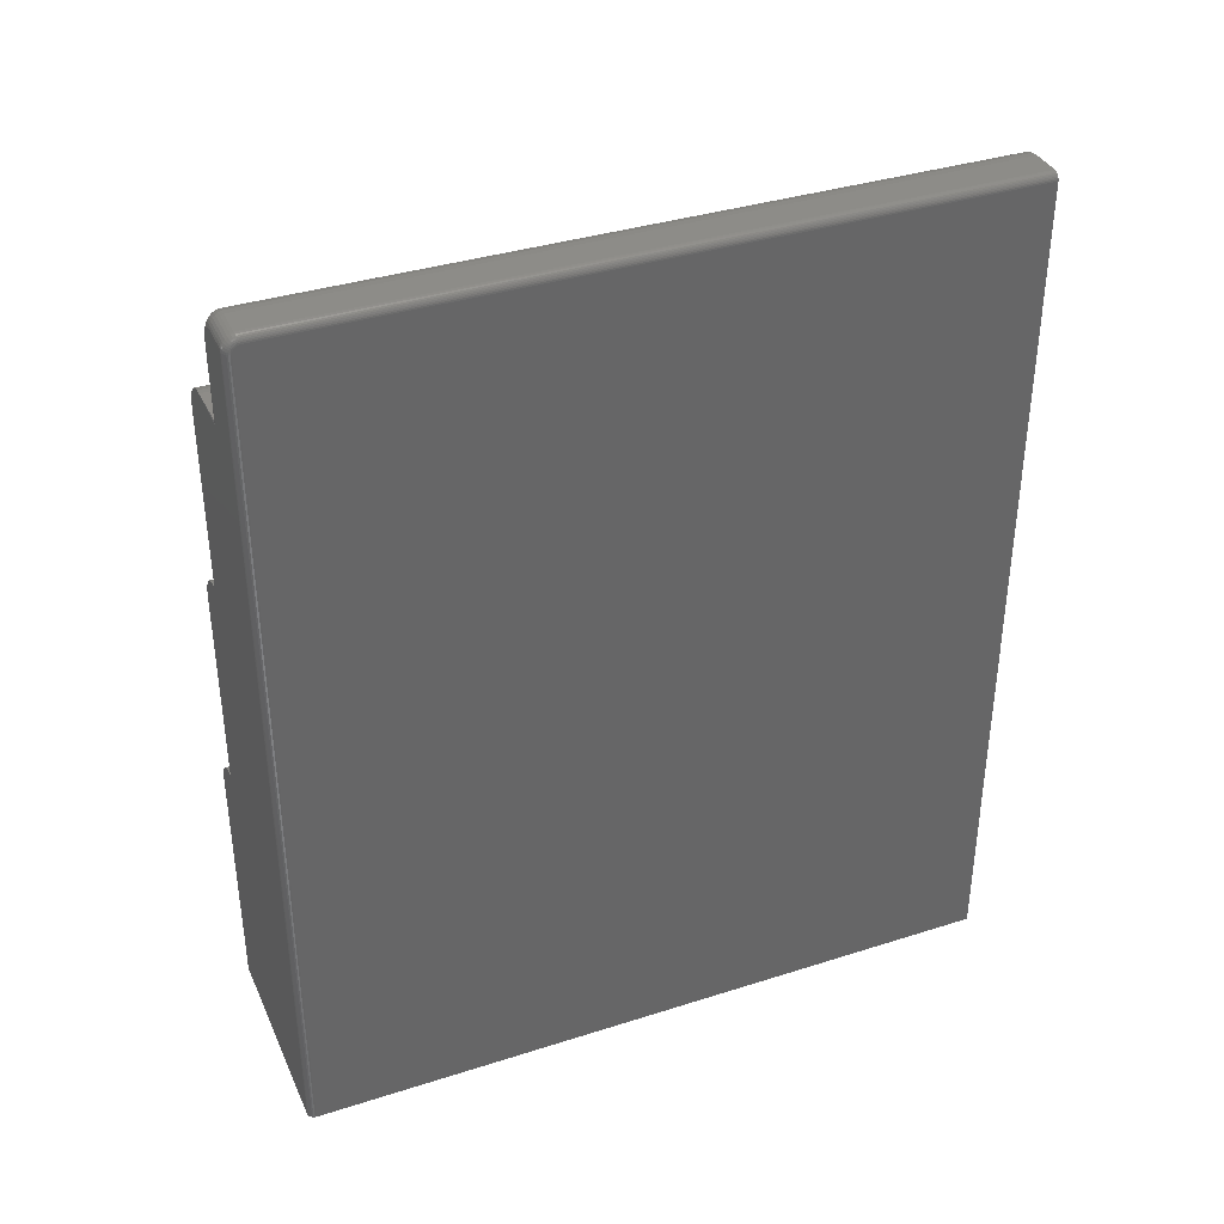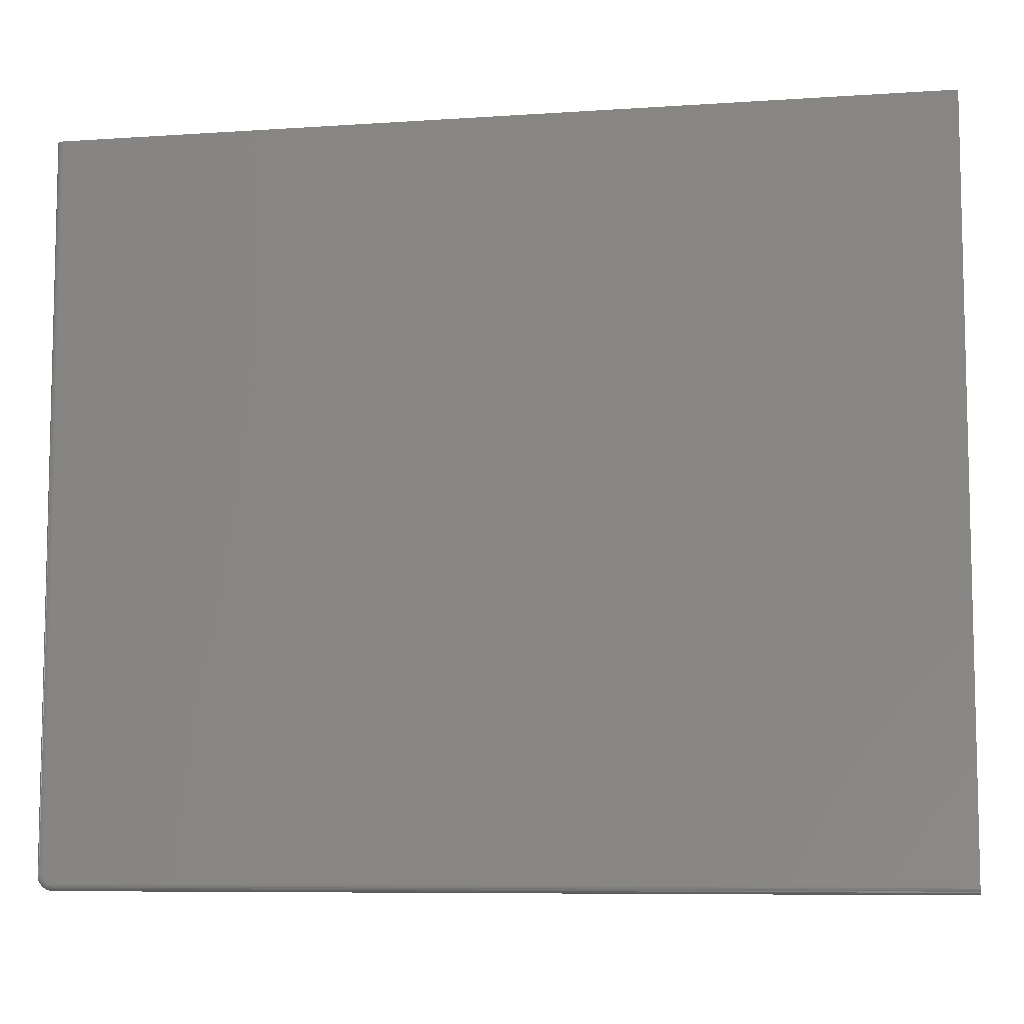
<metadata>
{"format":"stl","ext":"stl","renderer":"f3d","projection":"perspective","resolution":1024,"background":"white","views":[{"elev":36.8,"azim":67.6,"up":"+Z"},{"elev":-8.0,"azim":100.6,"up":"+Y"}]}
</metadata>
<code>
# stl→obj: 350 verts, 692 faces
v 0.08797 5.533e-17 0.1485
v 0.0937 5.594e-17 0.1532
v 0.1382 3.671e-17 0.1514
v 0.1329 3.658e-17 0.1549
v 0.121 3.606e-17 0.159
v 0.1002 5.655e-17 0.1567
v 0.1147 3.57e-17 0.1595
v 0.1073 5.711e-17 0.1588
v 0.2659 6.369e-17 0.4937
v 0.2072 5.594e-17 0.4936
v 0.2654 6.374e-17 0.4952
v 0.03906 0 -0.3984
v 0.03906 -2.362e-18 -0.1336
v 0.266 1.417e-17 -0.3984
v 0.1271 3.636e-17 0.1574
v 0.266 6.361e-17 0.4922
v 0.1904 5.172e-17 0.3631
v 0.1904 5.315e-17 0.4622
v 0.1911 5.36e-17 0.4696
v 0.1933 5.413e-17 0.4766
v 0.1968 5.471e-17 0.4832
v 0.2015 5.533e-17 0.4889
v 0.2137 5.655e-17 0.4971
v 0.2208 5.711e-17 0.4993
v 0.2282 6.169e-17 0.5
v 0.2582 6.356e-17 0.5
v 0.2597 6.365e-17 0.4998
v 0.2612 6.371e-17 0.4994
v 0.2626 6.376e-17 0.4987
v 0.2637 6.378e-17 0.4977
v 0.2647 6.377e-17 0.4965
v 0.07689 1.916e-17 -0.09581
v 0.07689 5.315e-17 0.1217
v 0.07762 5.36e-17 0.1291
v 0.07977 5.413e-17 0.1362
v 0.08327 5.471e-17 0.1427
v 0.1382 4.766e-17 0.3487
v 0.1384 4.784e-17 0.3515
v 0.1393 4.804e-17 0.3542
v 0.1406 4.826e-17 0.3567
v 0.1424 4.849e-17 0.3589
v 0.1446 4.873e-17 0.3607
v 0.147 4.895e-17 0.362
v 0.1497 4.917e-17 0.3628
v 0.1525 4.936e-17 0.3631
v 0.03979 -1.907e-18 -0.1263
v 0.04194 -1.379e-18 -0.1192
v 0.04544 -7.976e-19 -0.1126
v 0.05014 -1.856e-19 -0.1069
v 0.05587 4.335e-19 -0.1022
v 0.06241 1.036e-18 -0.09869
v 0.06951 1.599e-18 -0.09653
v 0.2582 -0.7344 0.5
v 0.2282 -0.7344 0.5
v 0.2582 -0.7374 0.4997
v 0.2282 -0.7374 0.4997
v 0.2582 -0.7404 0.4988
v 0.2282 -0.7404 0.4988
v 0.2582 -0.7431 0.4974
v 0.2282 -0.7431 0.4974
v 0.2582 -0.7454 0.4954
v 0.2282 -0.7454 0.4954
v 0.2582 -0.7474 0.4931
v 0.2282 -0.7474 0.4931
v 0.2582 -0.7488 0.4904
v 0.2282 -0.7488 0.4904
v 0.2582 -0.7497 0.4874
v 0.2282 -0.7497 0.4874
v 0.2582 -0.75 0.4844
v 0.2282 -0.75 0.4844
v 0.2239 -0.75 0.4839
v 0.2197 -0.75 0.4827
v 0.2582 -0.75 -0.3984
v 0.03906 -0.75 -0.1336
v 0.03906 -0.75 -0.3984
v 0.206 -0.75 0.3865
v 0.1525 -0.75 0.3865
v 0.1452 -0.75 0.3858
v 0.1381 -0.75 0.3836
v 0.1315 -0.75 0.3801
v 0.1258 -0.75 0.3754
v 0.1211 -0.75 0.3697
v 0.1176 -0.75 0.3632
v 0.1154 -0.75 0.3561
v 0.1147 -0.75 0.3487
v 0.1147 -0.75 0.1595
v 0.1073 -0.75 0.1588
v 0.1002 -0.75 0.1567
v 0.0937 -0.75 0.1532
v 0.08797 -0.75 0.1485
v 0.08327 -0.75 0.1427
v 0.07977 -0.75 0.1362
v 0.07762 -0.75 0.1291
v 0.07689 -0.75 0.1217
v 0.07689 -0.75 -0.09581
v 0.2159 -0.75 0.4806
v 0.2125 -0.75 0.4779
v 0.2097 -0.75 0.4745
v 0.2077 -0.75 0.4707
v 0.2064 -0.75 0.4665
v 0.206 -0.75 0.4622
v 0.06951 -0.75 -0.09653
v 0.06241 -0.75 -0.09869
v 0.05587 -0.75 -0.1022
v 0.05014 -0.75 -0.1069
v 0.04544 -0.75 -0.1126
v 0.04194 -0.75 -0.1192
v 0.03979 -0.75 -0.1263
v 0.266 -0.7409 0.4887
v 0.266 -0.7387 0.4909
v 0.266 -0.7399 0.4899
v 0.266 -0.7422 -0.3984
v 0.266 -0.7422 0.4844
v 0.266 -0.7416 0.4874
v 0.266 -0.742 0.4859
v 0.266 -0.7344 0.4922
v 0.266 -0.7359 0.492
v 0.266 -0.7374 0.4916
v 0.2659 -0.7437 -0.3984
v 0.2654 -0.7452 -0.3984
v 0.2647 -0.7465 -0.3984
v 0.2637 -0.7477 -0.3984
v 0.2626 -0.7487 -0.3984
v 0.2612 -0.7494 -0.3984
v 0.2597 -0.7498 -0.3984
v 0.2597 -0.7344 0.4998
v 0.2612 -0.7344 0.4994
v 0.2626 -0.7344 0.4987
v 0.2637 -0.7344 0.4977
v 0.2647 -0.7344 0.4965
v 0.2654 -0.7344 0.4952
v 0.2659 -0.7344 0.4937
v 0.2659 -0.7437 0.4844
v 0.2654 -0.7452 0.4844
v 0.2647 -0.7465 0.4844
v 0.2637 -0.7477 0.4844
v 0.2626 -0.7487 0.4844
v 0.2612 -0.7494 0.4844
v 0.2597 -0.7498 0.4844
v 0.2659 -0.7435 0.4862
v 0.2654 -0.745 0.4865
v 0.2647 -0.7463 0.4867
v 0.2637 -0.7475 0.487
v 0.2626 -0.7484 0.4872
v 0.2612 -0.7491 0.4873
v 0.2597 -0.7496 0.4874
v 0.2659 -0.7362 0.4935
v 0.2654 -0.7365 0.495
v 0.2647 -0.7367 0.4963
v 0.2637 -0.737 0.4975
v 0.2626 -0.7372 0.4984
v 0.2612 -0.7373 0.4991
v 0.2597 -0.7374 0.4996
v 0.2659 -0.7379 0.493
v 0.2654 -0.7385 0.4944
v 0.2647 -0.739 0.4956
v 0.2637 -0.7395 0.4967
v 0.2626 -0.7399 0.4976
v 0.2612 -0.7401 0.4983
v 0.2597 -0.7403 0.4987
v 0.2659 -0.7396 0.4921
v 0.2654 -0.7404 0.4934
v 0.2647 -0.7411 0.4945
v 0.2637 -0.7418 0.4955
v 0.2626 -0.7423 0.4963
v 0.2612 -0.7427 0.4969
v 0.2597 -0.743 0.4972
v 0.2659 -0.741 0.491
v 0.2654 -0.742 0.492
v 0.2647 -0.743 0.493
v 0.2637 -0.7438 0.4938
v 0.2626 -0.7445 0.4945
v 0.2612 -0.745 0.495
v 0.2597 -0.7453 0.4953
v 0.2659 -0.7421 0.4896
v 0.2654 -0.7434 0.4904
v 0.2647 -0.7445 0.4911
v 0.2637 -0.7455 0.4918
v 0.2626 -0.7463 0.4923
v 0.2612 -0.7469 0.4927
v 0.2597 -0.7472 0.493
v 0.2659 -0.743 0.4879
v 0.2654 -0.7444 0.4885
v 0.2647 -0.7456 0.489
v 0.2637 -0.7467 0.4895
v 0.2626 -0.7476 0.4899
v 0.2612 -0.7483 0.4901
v 0.2597 -0.7487 0.4903
v 0.1904 -0.7344 0.4622
v 0.1911 -0.7344 0.4696
v 0.1933 -0.7344 0.4766
v 0.1968 -0.7344 0.4832
v 0.2015 -0.7344 0.4889
v 0.2072 -0.7344 0.4936
v 0.2137 -0.7344 0.4971
v 0.2208 -0.7344 0.4993
v 0.1216 -0.006812 0.1589
v 0.1244 -0.004431 0.1583
v 0.1276 -0.002528 0.1573
v 0.1309 -0.001143 0.1559
v 0.115 -0.01976 0.1595
v 0.1159 -0.01617 0.1595
v 0.1173 -0.01276 0.1595
v 0.1192 -0.009611 0.1593
v 0.1147 -0.02344 0.1595
v 0.1147 -0.02344 0.3487
v 0.1154 -0.02344 0.3561
v 0.1176 -0.02344 0.3632
v 0.1211 -0.02344 0.3697
v 0.1258 -0.02344 0.3754
v 0.1315 -0.02344 0.3801
v 0.1381 -0.02344 0.3836
v 0.1452 -0.02344 0.3858
v 0.1525 -0.02344 0.3865
v 0.2 -0.7488 0.3865
v 0.1973 -0.7474 0.3865
v 0.195 -0.7454 0.3865
v 0.193 -0.7431 0.3865
v 0.1916 -0.7404 0.3865
v 0.1907 -0.7374 0.3865
v 0.1904 -0.7344 0.3865
v 0.1904 -0.02344 0.3865
v 0.1904 -0.0004503 0.3676
v 0.1904 -0.001784 0.372
v 0.1904 -0.00395 0.3761
v 0.1904 -0.006865 0.3796
v 0.1904 -0.01042 0.3826
v 0.1904 -0.01447 0.3847
v 0.1904 -0.01887 0.3861
v 0.1525 -0.0004503 0.3676
v 0.1525 -0.001784 0.372
v 0.1525 -0.00395 0.3761
v 0.1525 -0.006865 0.3796
v 0.1525 -0.01042 0.3826
v 0.1525 -0.01447 0.3847
v 0.1525 -0.01887 0.3861
v 0.1336 -0.0004503 0.3487
v 0.1344 -0.000299 0.154
v 0.1292 -0.001784 0.3487
v 0.1251 -0.00395 0.3487
v 0.1187 -0.01042 0.3487
v 0.1165 -0.01447 0.3487
v 0.1152 -0.01887 0.3487
v 0.1216 -0.006865 0.3487
v 0.1159 -0.01887 0.356
v 0.1172 -0.01447 0.3557
v 0.1193 -0.01042 0.3553
v 0.1222 -0.006865 0.3547
v 0.1257 -0.00395 0.354
v 0.1296 -0.001784 0.3532
v 0.1339 -0.0004503 0.3524
v 0.1453 -0.01887 0.3853
v 0.1455 -0.01447 0.384
v 0.1459 -0.01042 0.3819
v 0.1465 -0.006865 0.3791
v 0.1472 -0.00395 0.3756
v 0.148 -0.001784 0.3716
v 0.1488 -0.0004503 0.3673
v 0.1382 -0.01887 0.3832
v 0.1388 -0.01447 0.382
v 0.1396 -0.01042 0.38
v 0.1407 -0.006865 0.3773
v 0.1421 -0.00395 0.374
v 0.1436 -0.001784 0.3703
v 0.1453 -0.0004503 0.3662
v 0.1318 -0.01887 0.3798
v 0.1325 -0.01447 0.3787
v 0.1337 -0.01042 0.3769
v 0.1353 -0.006865 0.3744
v 0.1373 -0.00395 0.3715
v 0.1396 -0.001784 0.3681
v 0.142 -0.0004503 0.3645
v 0.1261 -0.01887 0.3751
v 0.1271 -0.01447 0.3742
v 0.1286 -0.01042 0.3726
v 0.1307 -0.006865 0.3706
v 0.1332 -0.00395 0.3681
v 0.136 -0.001784 0.3652
v 0.1391 -0.0004503 0.3621
v 0.1215 -0.01887 0.3695
v 0.1226 -0.01447 0.3687
v 0.1244 -0.01042 0.3675
v 0.1268 -0.006865 0.3659
v 0.1298 -0.00395 0.3639
v 0.1331 -0.001784 0.3617
v 0.1368 -0.0004503 0.3592
v 0.118 -0.01887 0.363
v 0.1192 -0.01447 0.3625
v 0.1212 -0.01042 0.3616
v 0.1239 -0.006865 0.3605
v 0.1272 -0.00395 0.3592
v 0.131 -0.001784 0.3576
v 0.135 -0.0004503 0.3559
v 0.1907 -0.7374 0.4622
v 0.1916 -0.7404 0.4622
v 0.193 -0.7431 0.4622
v 0.195 -0.7454 0.4622
v 0.1973 -0.7474 0.4622
v 0.2 -0.7488 0.4622
v 0.203 -0.7497 0.4622
v 0.203 -0.7497 0.3865
v 0.2034 -0.7497 0.4671
v 0.2006 -0.7488 0.4677
v 0.1979 -0.7474 0.4682
v 0.1956 -0.7454 0.4687
v 0.1937 -0.7431 0.469
v 0.1923 -0.7404 0.4693
v 0.1914 -0.7374 0.4695
v 0.2233 -0.7497 0.4869
v 0.2227 -0.7488 0.4898
v 0.2222 -0.7474 0.4925
v 0.2217 -0.7454 0.4948
v 0.2213 -0.7431 0.4967
v 0.2211 -0.7404 0.4981
v 0.2209 -0.7374 0.499
v 0.2185 -0.7497 0.4855
v 0.2174 -0.7488 0.4882
v 0.2164 -0.7474 0.4907
v 0.2155 -0.7454 0.4929
v 0.2147 -0.7431 0.4947
v 0.2142 -0.7404 0.496
v 0.2138 -0.7374 0.4968
v 0.2142 -0.7497 0.4832
v 0.2125 -0.7488 0.4856
v 0.211 -0.7474 0.4879
v 0.2097 -0.7454 0.4898
v 0.2087 -0.7431 0.4914
v 0.2079 -0.7404 0.4926
v 0.2074 -0.7374 0.4934
v 0.2104 -0.7497 0.48
v 0.2083 -0.7488 0.4821
v 0.2064 -0.7474 0.484
v 0.2047 -0.7454 0.4857
v 0.2033 -0.7431 0.4871
v 0.2023 -0.7404 0.4881
v 0.2017 -0.7374 0.4887
v 0.2072 -0.7497 0.4762
v 0.2048 -0.7488 0.4778
v 0.2025 -0.7474 0.4793
v 0.2006 -0.7454 0.4806
v 0.1989 -0.7431 0.4817
v 0.1977 -0.7404 0.4825
v 0.197 -0.7374 0.483
v 0.2049 -0.7497 0.4718
v 0.2022 -0.7488 0.473
v 0.1997 -0.7474 0.474
v 0.1975 -0.7454 0.4749
v 0.1957 -0.7431 0.4756
v 0.1944 -0.7404 0.4762
v 0.1935 -0.7374 0.4765
f 1 2 3
f 2 4 3
f 5 6 7
f 6 8 7
f 9 10 11
f 12 13 14
f 15 6 5
f 6 15 4
f 4 2 6
f 16 14 17
f 16 17 18
f 16 18 19
f 16 19 20
f 16 20 21
f 16 21 22
f 16 22 10
f 16 10 9
f 23 24 25
f 23 25 26
f 23 26 27
f 23 27 28
f 23 28 29
f 23 29 30
f 23 30 31
f 23 31 11
f 23 11 10
f 14 32 33
f 14 33 34
f 14 34 35
f 14 35 36
f 14 36 1
f 14 1 3
f 14 3 37
f 14 37 38
f 14 38 39
f 14 39 40
f 14 40 41
f 14 41 42
f 14 42 43
f 14 43 44
f 14 44 45
f 14 45 17
f 32 14 13
f 32 13 46
f 32 46 47
f 32 47 48
f 32 48 49
f 32 49 50
f 32 50 51
f 32 51 52
f 53 54 55
f 55 54 56
f 55 56 57
f 57 56 58
f 57 58 59
f 59 58 60
f 59 60 61
f 61 60 62
f 61 62 63
f 63 62 64
f 63 64 65
f 65 64 66
f 65 66 67
f 67 66 68
f 67 68 69
f 69 68 70
f 70 71 72
f 73 74 75
f 73 76 77
f 73 77 78
f 73 78 79
f 73 79 80
f 73 80 81
f 73 81 82
f 73 82 83
f 73 83 84
f 73 84 85
f 73 85 86
f 73 86 87
f 73 87 88
f 73 88 89
f 73 89 90
f 73 90 91
f 73 91 92
f 73 92 93
f 73 93 94
f 73 94 95
f 69 70 72
f 69 72 96
f 69 96 97
f 69 97 98
f 69 98 99
f 69 99 100
f 69 100 101
f 69 101 76
f 69 76 73
f 95 102 103
f 95 103 104
f 95 104 105
f 95 105 106
f 95 106 107
f 95 107 108
f 95 108 74
f 95 74 73
f 26 25 53
f 53 25 54
f 109 110 111
f 112 14 113
f 16 110 109
f 16 109 114
f 16 114 115
f 16 115 113
f 16 113 14
f 110 16 116
f 110 116 117
f 110 117 118
f 112 12 14
f 119 120 121
f 119 121 122
f 119 122 123
f 119 123 124
f 119 124 125
f 119 125 73
f 75 12 112
f 75 112 119
f 75 119 73
f 26 53 27
f 27 53 126
f 27 126 28
f 28 126 127
f 28 127 29
f 29 127 128
f 29 128 30
f 30 128 129
f 30 129 31
f 31 129 130
f 31 130 11
f 11 130 131
f 11 131 9
f 9 131 132
f 9 132 16
f 16 132 116
f 112 113 119
f 119 113 133
f 119 133 120
f 120 133 134
f 120 134 121
f 121 134 135
f 121 135 122
f 122 135 136
f 122 136 123
f 123 136 137
f 123 137 124
f 124 137 138
f 124 138 125
f 125 138 139
f 125 139 73
f 73 139 69
f 113 115 133
f 133 115 140
f 133 140 134
f 134 140 141
f 134 141 135
f 135 141 142
f 135 142 136
f 136 142 143
f 136 143 137
f 137 143 144
f 137 144 138
f 138 144 145
f 138 145 139
f 139 145 146
f 139 146 69
f 69 146 67
f 117 116 147
f 147 116 132
f 147 132 148
f 148 132 131
f 148 131 149
f 149 131 130
f 149 130 150
f 150 130 129
f 150 129 151
f 151 129 128
f 151 128 152
f 152 128 127
f 152 127 153
f 153 127 126
f 153 126 55
f 55 126 53
f 118 117 154
f 154 117 147
f 154 147 155
f 155 147 148
f 155 148 156
f 156 148 149
f 156 149 157
f 157 149 150
f 157 150 158
f 158 150 151
f 158 151 159
f 159 151 152
f 159 152 160
f 160 152 153
f 160 153 57
f 57 153 55
f 110 118 161
f 161 118 154
f 161 154 162
f 162 154 155
f 162 155 163
f 163 155 156
f 163 156 164
f 164 156 157
f 164 157 165
f 165 157 158
f 165 158 166
f 166 158 159
f 166 159 167
f 167 159 160
f 167 160 59
f 59 160 57
f 111 110 168
f 168 110 161
f 168 161 169
f 169 161 162
f 169 162 170
f 170 162 163
f 170 163 171
f 171 163 164
f 171 164 172
f 172 164 165
f 172 165 173
f 173 165 166
f 173 166 174
f 174 166 167
f 174 167 61
f 61 167 59
f 109 111 175
f 175 111 168
f 175 168 176
f 176 168 169
f 176 169 177
f 177 169 170
f 177 170 178
f 178 170 171
f 178 171 179
f 179 171 172
f 179 172 180
f 180 172 173
f 180 173 181
f 181 173 174
f 181 174 63
f 63 174 61
f 114 109 182
f 182 109 175
f 182 175 183
f 183 175 176
f 183 176 184
f 184 176 177
f 184 177 185
f 185 177 178
f 185 178 186
f 186 178 179
f 186 179 187
f 187 179 180
f 187 180 188
f 188 180 181
f 188 181 65
f 65 181 63
f 115 114 140
f 140 114 182
f 140 182 141
f 141 182 183
f 141 183 142
f 142 183 184
f 142 184 143
f 143 184 185
f 143 185 144
f 144 185 186
f 144 186 145
f 145 186 187
f 145 187 146
f 146 187 188
f 146 188 67
f 67 188 65
f 18 189 19
f 19 189 190
f 19 190 20
f 20 190 191
f 20 191 21
f 21 191 192
f 21 192 22
f 22 192 193
f 22 193 10
f 10 193 194
f 10 194 23
f 23 194 195
f 23 195 24
f 24 195 196
f 24 196 25
f 25 196 54
f 33 94 93
f 5 197 198
f 5 198 199
f 5 199 15
f 15 199 200
f 15 200 4
f 7 201 202
f 7 202 203
f 7 203 204
f 7 204 197
f 7 197 5
f 8 87 86
f 8 86 205
f 8 205 201
f 8 201 7
f 87 8 88
f 88 8 6
f 88 6 89
f 89 6 2
f 89 2 90
f 90 2 1
f 90 1 91
f 91 1 36
f 91 36 92
f 92 36 35
f 92 35 93
f 93 35 34
f 93 34 33
f 206 85 207
f 207 85 84
f 207 84 208
f 208 84 83
f 208 83 209
f 209 83 82
f 209 82 210
f 210 82 81
f 210 81 211
f 211 81 80
f 211 80 212
f 212 80 79
f 212 79 213
f 213 79 78
f 213 78 214
f 214 78 77
f 77 215 216
f 77 216 217
f 77 217 218
f 77 218 219
f 77 219 220
f 77 220 221
f 77 221 222
f 77 222 214
f 206 205 85
f 85 205 86
f 18 223 224
f 18 224 225
f 18 225 226
f 18 226 227
f 18 227 228
f 18 228 229
f 18 229 222
f 18 222 221
f 18 221 189
f 17 45 223
f 223 45 230
f 223 230 224
f 224 230 231
f 224 231 225
f 225 231 232
f 225 232 226
f 226 232 233
f 226 233 227
f 227 233 234
f 227 234 228
f 228 234 235
f 228 235 229
f 229 235 236
f 229 236 222
f 222 236 214
f 237 4 200
f 37 238 237
f 37 3 238
f 4 237 238
f 237 200 239
f 200 199 239
f 239 199 198
f 239 198 240
f 241 203 242
f 203 202 242
f 243 242 202
f 240 198 244
f 244 198 197
f 244 197 241
f 241 197 204
f 241 204 203
f 205 206 201
f 201 206 243
f 201 243 202
f 206 207 243
f 243 207 245
f 243 245 242
f 242 245 246
f 242 246 241
f 241 246 247
f 241 247 244
f 244 247 248
f 244 248 240
f 240 248 249
f 240 249 239
f 239 249 250
f 239 250 237
f 237 250 251
f 237 251 37
f 37 251 38
f 213 214 252
f 252 214 236
f 252 236 253
f 253 236 235
f 253 235 254
f 254 235 234
f 254 234 255
f 255 234 233
f 255 233 256
f 256 233 232
f 256 232 257
f 257 232 231
f 257 231 258
f 258 231 230
f 258 230 44
f 44 230 45
f 212 213 259
f 259 213 252
f 259 252 260
f 260 252 253
f 260 253 261
f 261 253 254
f 261 254 262
f 262 254 255
f 262 255 263
f 263 255 256
f 263 256 264
f 264 256 257
f 264 257 265
f 265 257 258
f 265 258 43
f 43 258 44
f 211 212 266
f 266 212 259
f 266 259 267
f 267 259 260
f 267 260 268
f 268 260 261
f 268 261 269
f 269 261 262
f 269 262 270
f 270 262 263
f 270 263 271
f 271 263 264
f 271 264 272
f 272 264 265
f 272 265 42
f 42 265 43
f 210 211 273
f 273 211 266
f 273 266 274
f 274 266 267
f 274 267 275
f 275 267 268
f 275 268 276
f 276 268 269
f 276 269 277
f 277 269 270
f 277 270 278
f 278 270 271
f 278 271 279
f 279 271 272
f 279 272 41
f 41 272 42
f 209 210 280
f 280 210 273
f 280 273 281
f 281 273 274
f 281 274 282
f 282 274 275
f 282 275 283
f 283 275 276
f 283 276 284
f 284 276 277
f 284 277 285
f 285 277 278
f 285 278 286
f 286 278 279
f 286 279 40
f 40 279 41
f 208 209 287
f 287 209 280
f 287 280 288
f 288 280 281
f 288 281 289
f 289 281 282
f 289 282 290
f 290 282 283
f 290 283 291
f 291 283 284
f 291 284 292
f 292 284 285
f 292 285 293
f 293 285 286
f 293 286 39
f 39 286 40
f 207 208 245
f 245 208 287
f 245 287 246
f 246 287 288
f 246 288 247
f 247 288 289
f 247 289 248
f 248 289 290
f 248 290 249
f 249 290 291
f 249 291 250
f 250 291 292
f 250 292 251
f 251 292 293
f 251 293 38
f 38 293 39
f 189 221 294
f 294 221 220
f 294 220 295
f 295 220 219
f 295 219 296
f 296 219 218
f 296 218 297
f 297 218 217
f 297 217 298
f 298 217 216
f 298 216 299
f 299 216 215
f 299 215 300
f 300 215 301
f 300 301 101
f 101 301 76
f 101 100 300
f 300 100 302
f 300 302 299
f 299 302 303
f 299 303 298
f 298 303 304
f 298 304 297
f 297 304 305
f 297 305 296
f 296 305 306
f 296 306 295
f 295 306 307
f 295 307 294
f 294 307 308
f 294 308 189
f 189 308 190
f 71 70 309
f 309 70 68
f 309 68 310
f 310 68 66
f 310 66 311
f 311 66 64
f 311 64 312
f 312 64 62
f 312 62 313
f 313 62 60
f 313 60 314
f 314 60 58
f 314 58 315
f 315 58 56
f 315 56 196
f 196 56 54
f 72 71 316
f 316 71 309
f 316 309 317
f 317 309 310
f 317 310 318
f 318 310 311
f 318 311 319
f 319 311 312
f 319 312 320
f 320 312 313
f 320 313 321
f 321 313 314
f 321 314 322
f 322 314 315
f 322 315 195
f 195 315 196
f 96 72 323
f 323 72 316
f 323 316 324
f 324 316 317
f 324 317 325
f 325 317 318
f 325 318 326
f 326 318 319
f 326 319 327
f 327 319 320
f 327 320 328
f 328 320 321
f 328 321 329
f 329 321 322
f 329 322 194
f 194 322 195
f 97 96 330
f 330 96 323
f 330 323 331
f 331 323 324
f 331 324 332
f 332 324 325
f 332 325 333
f 333 325 326
f 333 326 334
f 334 326 327
f 334 327 335
f 335 327 328
f 335 328 336
f 336 328 329
f 336 329 193
f 193 329 194
f 98 97 337
f 337 97 330
f 337 330 338
f 338 330 331
f 338 331 339
f 339 331 332
f 339 332 340
f 340 332 333
f 340 333 341
f 341 333 334
f 341 334 342
f 342 334 335
f 342 335 343
f 343 335 336
f 343 336 192
f 192 336 193
f 99 98 344
f 344 98 337
f 344 337 345
f 345 337 338
f 345 338 346
f 346 338 339
f 346 339 347
f 347 339 340
f 347 340 348
f 348 340 341
f 348 341 349
f 349 341 342
f 349 342 350
f 350 342 343
f 350 343 191
f 191 343 192
f 100 99 302
f 302 99 344
f 302 344 303
f 303 344 345
f 303 345 304
f 304 345 346
f 304 346 305
f 305 346 347
f 305 347 306
f 306 347 348
f 306 348 307
f 307 348 349
f 307 349 308
f 308 349 350
f 308 350 190
f 190 350 191
f 13 12 74
f 74 12 75
f 13 74 46
f 46 74 108
f 46 108 47
f 47 108 107
f 47 107 48
f 48 107 106
f 48 106 49
f 49 106 105
f 49 105 50
f 50 105 104
f 50 104 51
f 51 104 103
f 51 103 52
f 52 103 102
f 52 102 32
f 32 102 95
f 33 32 94
f 94 32 95

</code>
